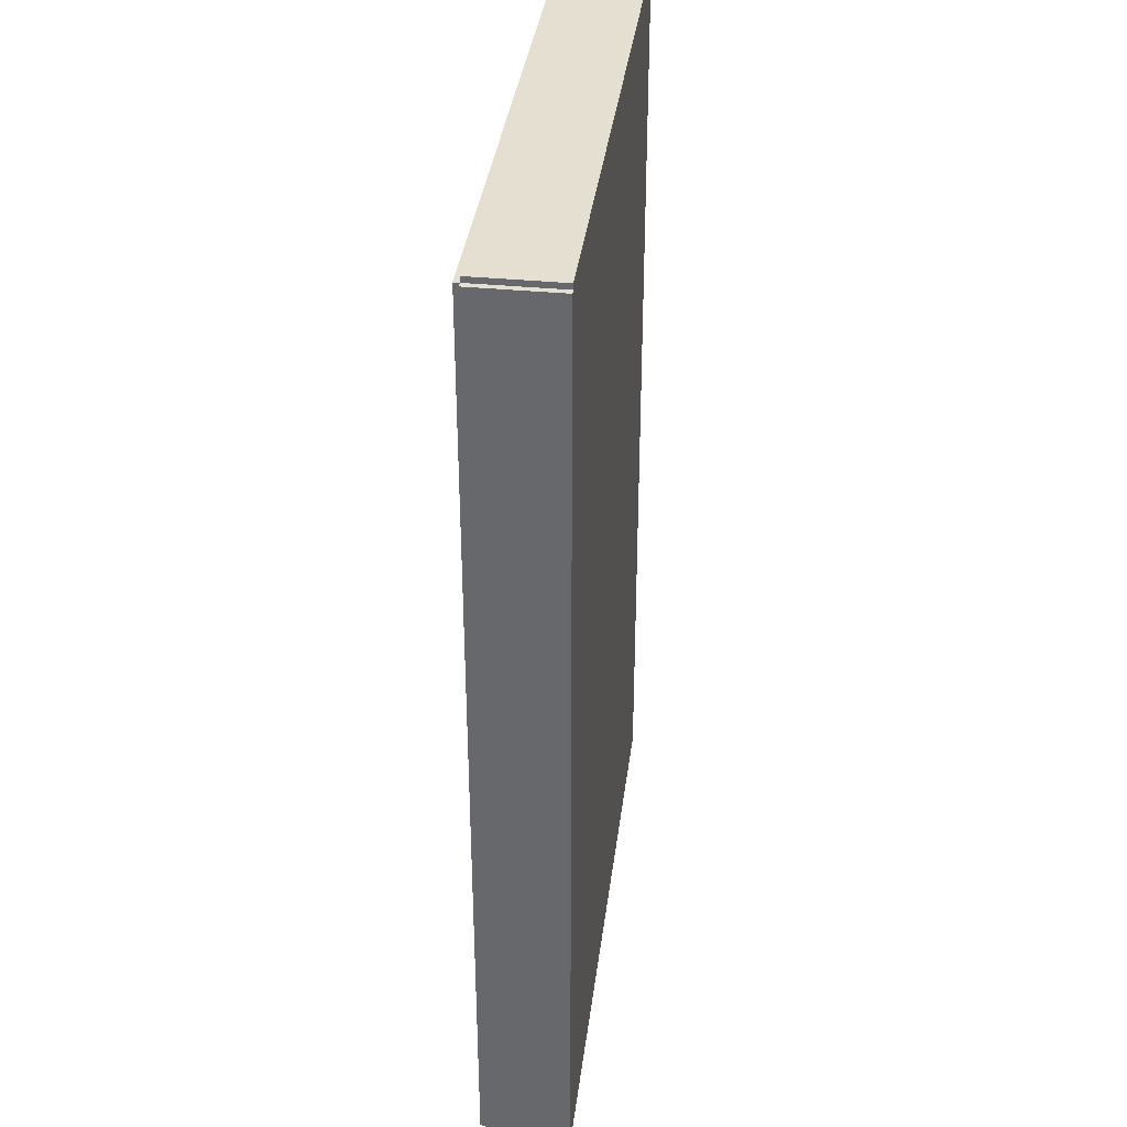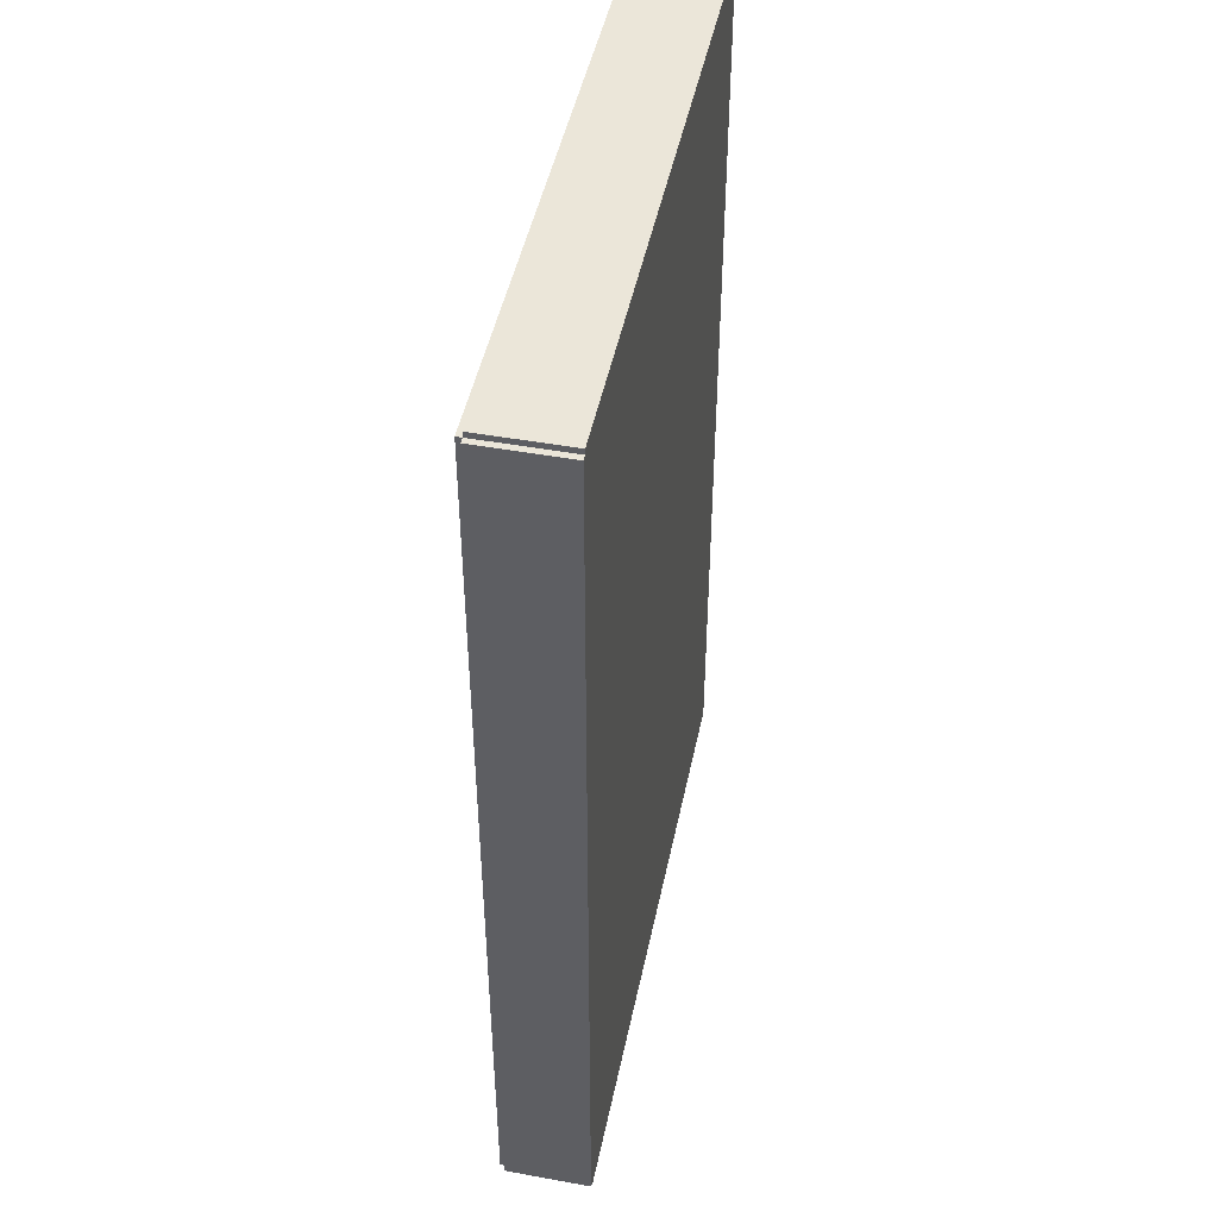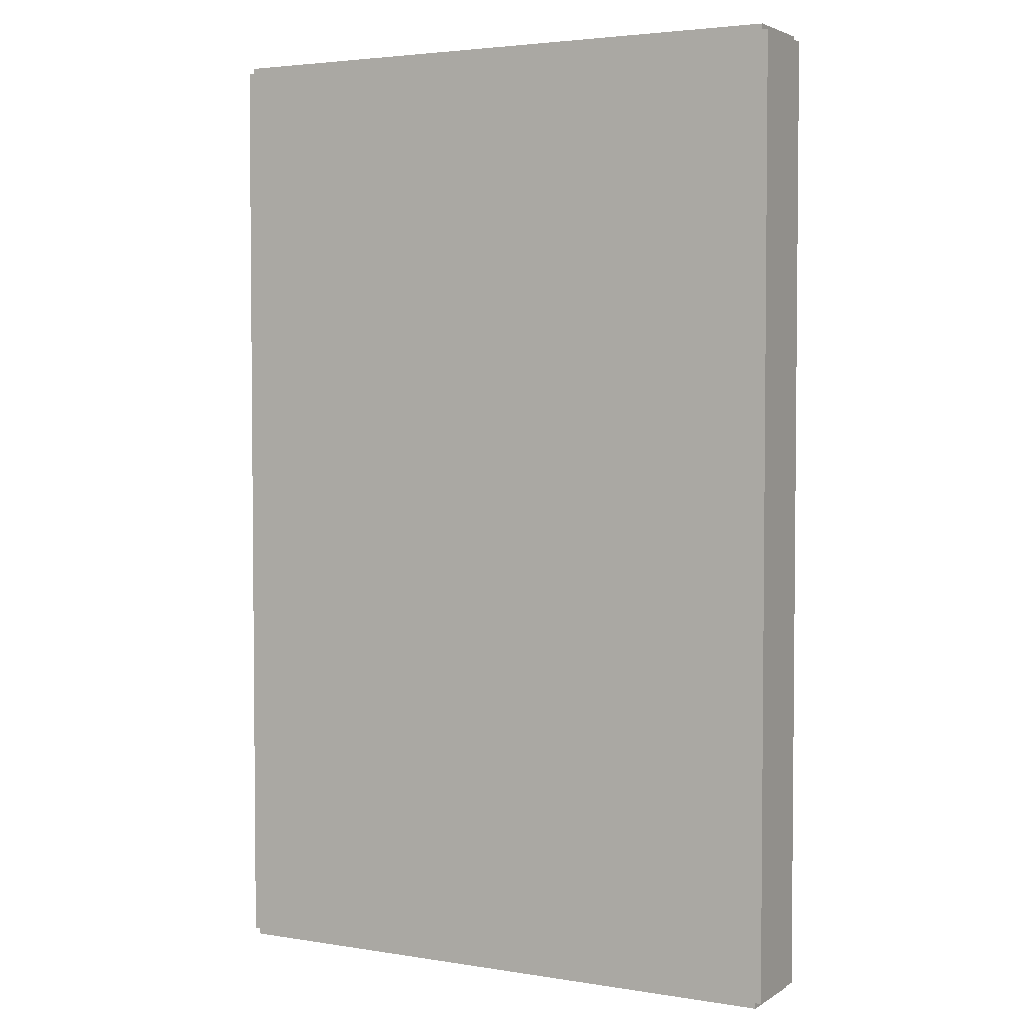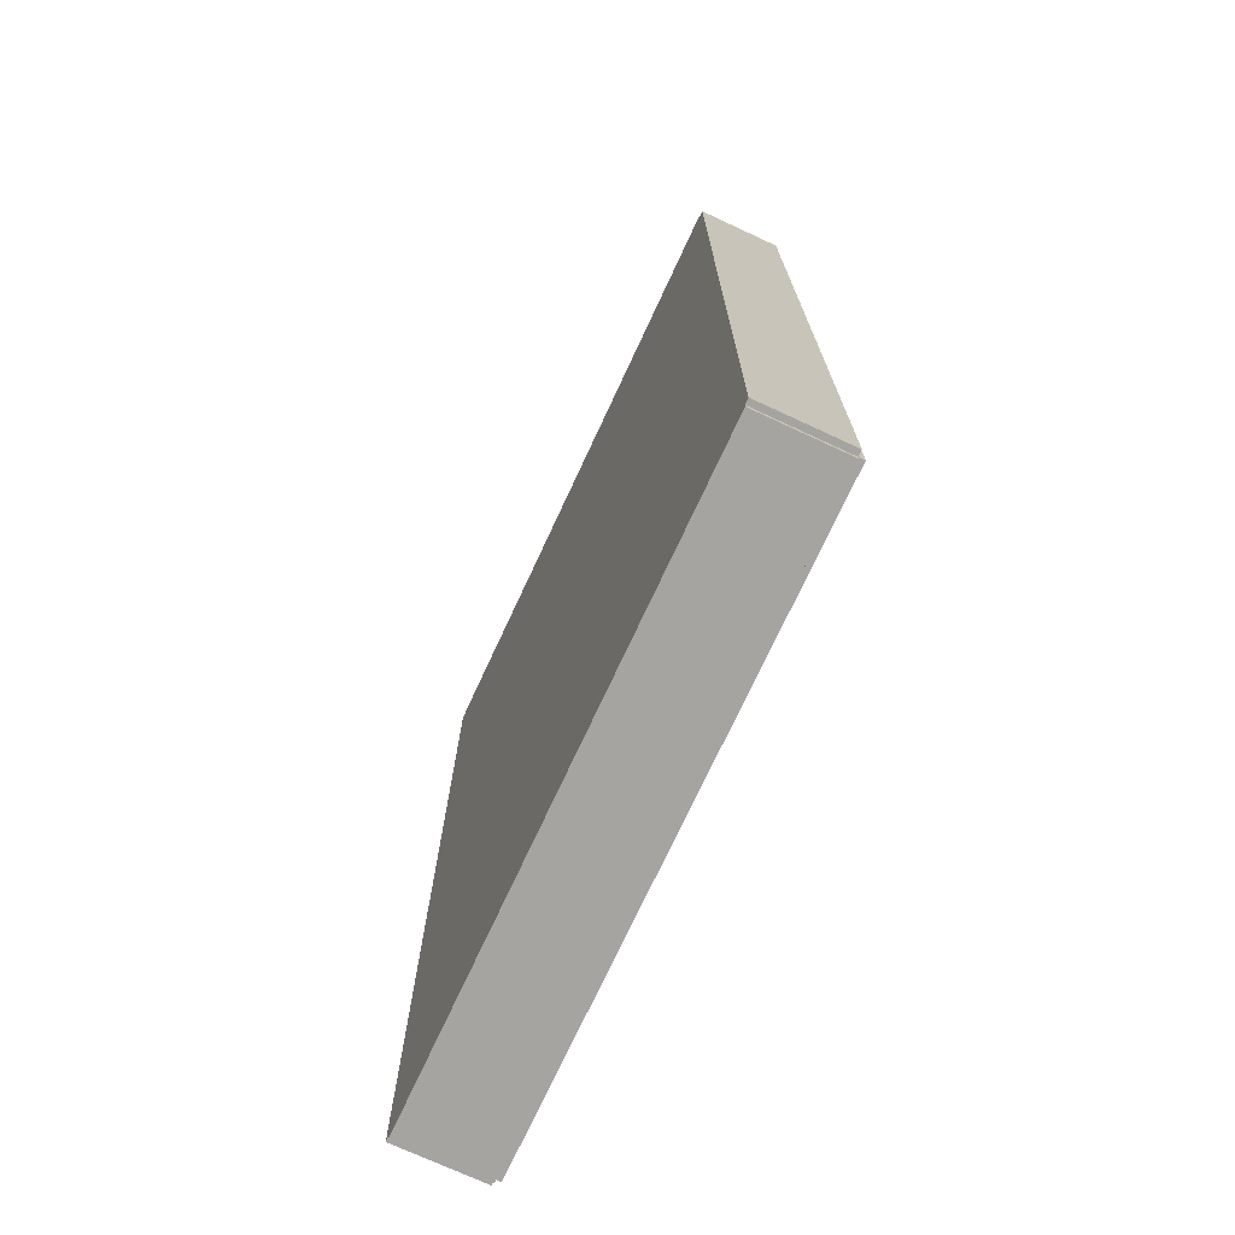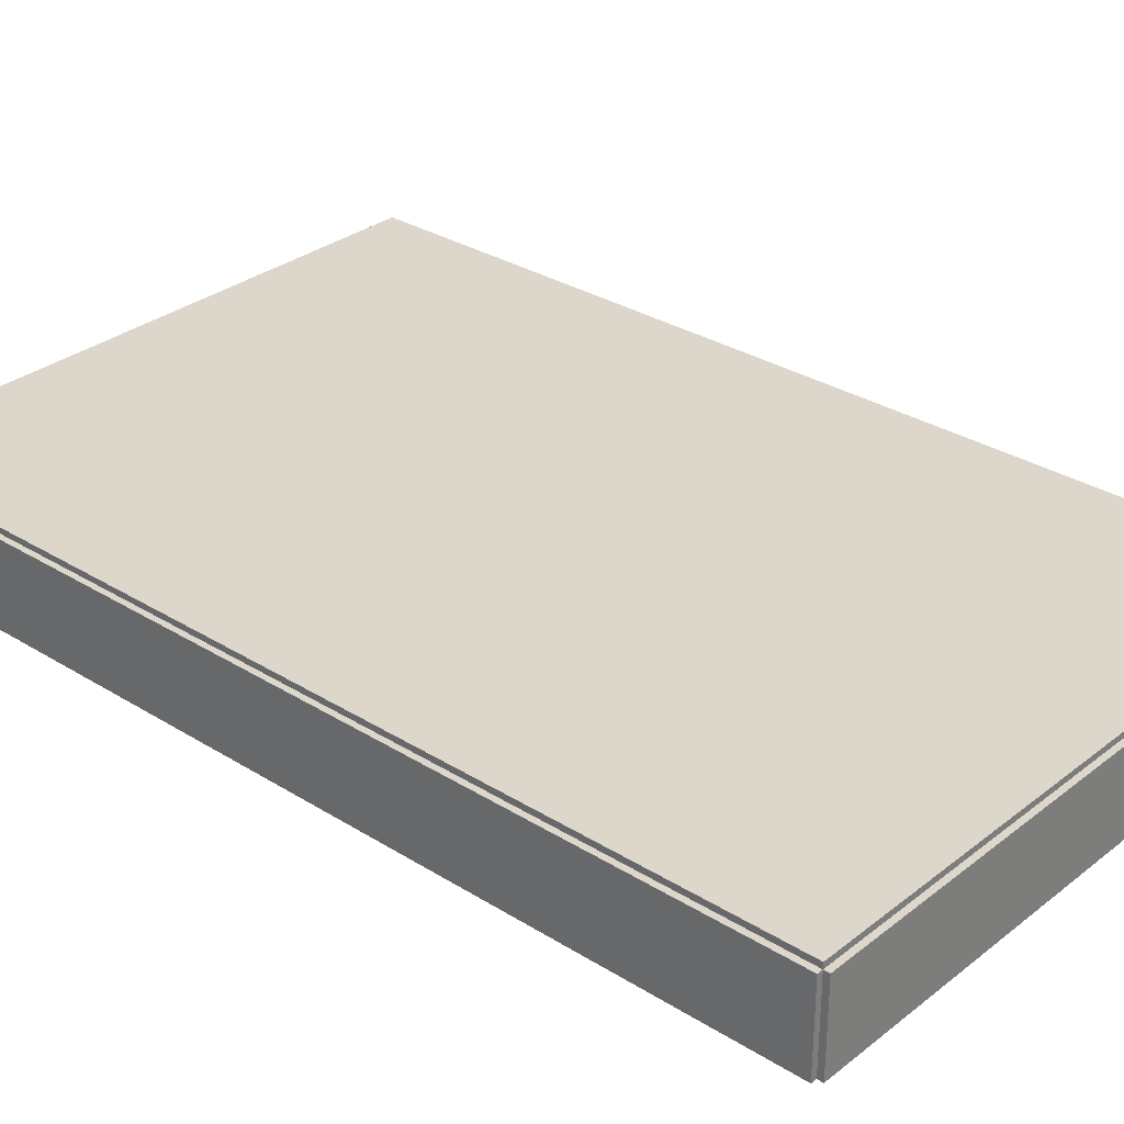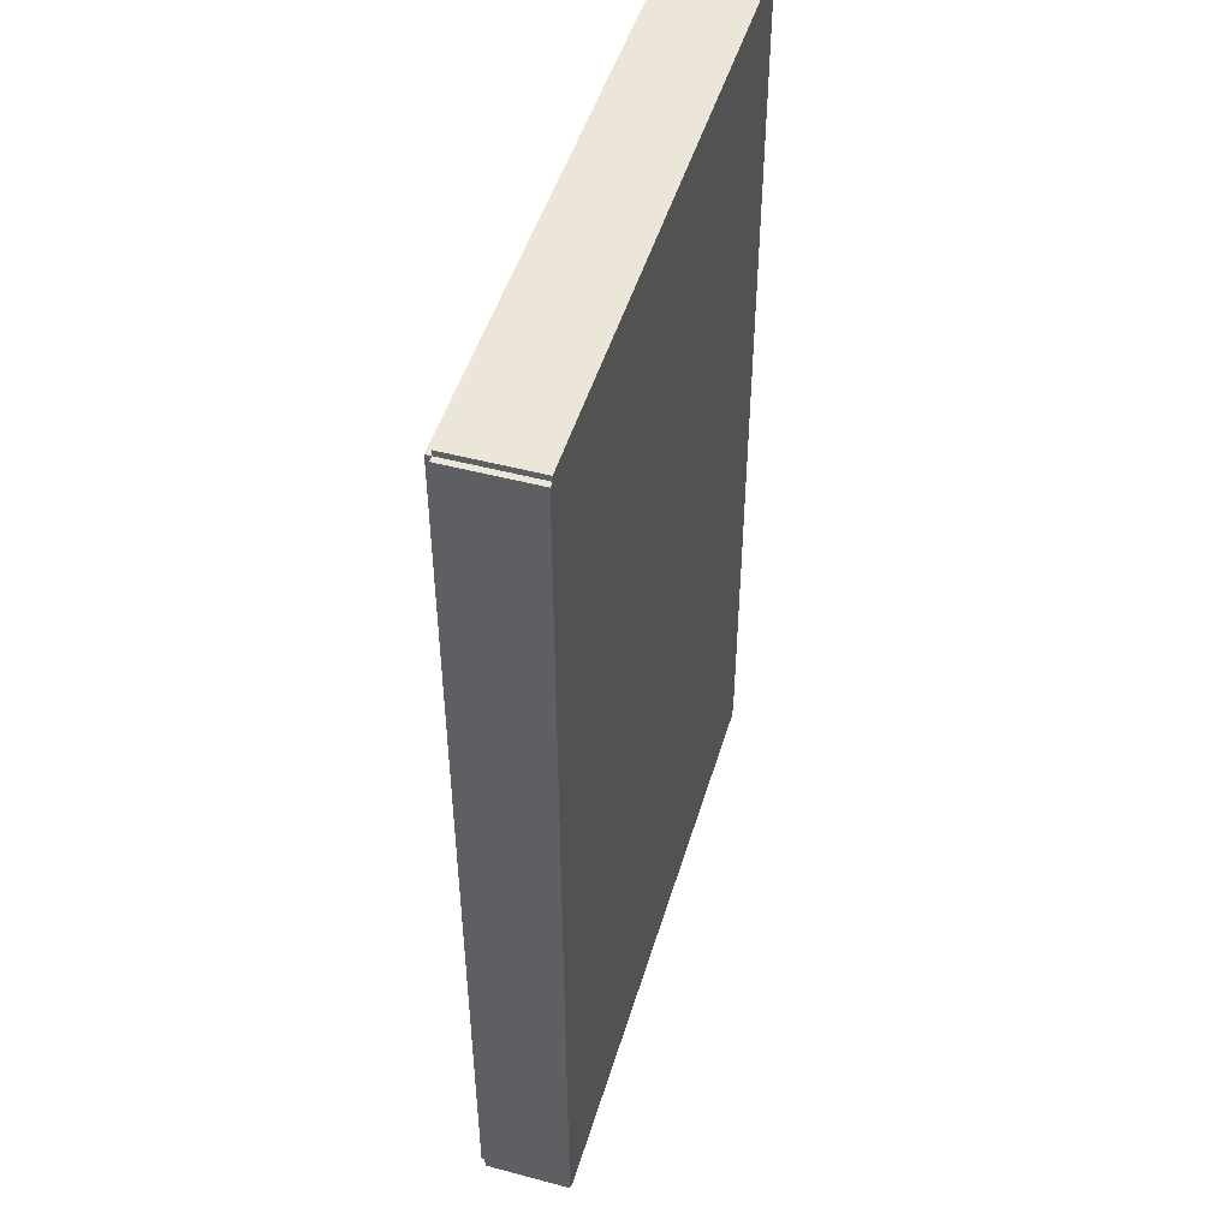
<metadata>
{"format":"obj","ext":"obj","renderer":"f3d","projection":"perspective","resolution":1024,"background":"white","views":[{"elev":36.7,"azim":-82.8,"up":"+Z"},{"elev":47.1,"azim":-78.4,"up":"+Z"},{"elev":3.4,"azim":28.5,"up":"+Z"},{"elev":-73.4,"azim":65.1,"up":"+Z"},{"elev":30.7,"azim":131.9,"up":"+Y"},{"elev":48.8,"azim":-73.5,"up":"+Z"}]}
</metadata>
<code>
o
v -3.9 -2.7 7
v -3.9 -2.7 -9.9
v -3.9 -2.3 7
v -3.9 -2.3 -9.9
v -3.9 -1.2 7
v -3.9 -1.2 -9.9
v -3.8 -2.7 7.1
v -3.8 -2.7 7
v -3.8 -2.7 -9.9
v -3.8 -2.7 -10
v -3.8 -2.6 7.1
v -3.8 -2.6 7
v -3.8 -2.6 -9.9
v -3.8 -2.6 -10
v -3.8 -2.3 7.1
v -3.8 -2.3 7
v -3.8 -2.3 -9.9
v -3.8 -2.3 -10
v -3.8 -1.2 7.1
v -3.8 -1.2 7
v -3.8 -1.2 -9.9
v -3.8 -1.2 -10
v -3.8 -1.1 7
v -3.8 -1.1 -9.9
v 6.8 -2.7 7.1
v 6.8 -2.7 7
v 6.8 -2.7 -9.9
v 6.8 -2.7 -10
v 6.8 -2.6 7.1
v 6.8 -2.6 7
v 6.8 -2.6 -9.9
v 6.8 -2.6 -10
v 6.8 -2.3 7.1
v 6.8 -2.3 7
v 6.8 -2.3 -9.9
v 6.8 -2.3 -10
v 6.8 -1.2 7.1
v 6.8 -1.2 7
v 6.8 -1.2 -9.9
v 6.8 -1.2 -10
v 6.8 -1.1 7
v 6.8 -1.1 -9.9
v 6.9 -2.7 7
v 6.9 -2.7 6.8
v 6.9 -2.7 -9.9
v 6.9 -2.6 6.8
v 6.9 -2.6 -9.9
v 6.9 -2.3 7
v 6.9 -2.3 -9.9
v 6.9 -1.2 7
v 6.9 -1.2 -9.9
v -3.8 -2.7 7.1
v -3.8 -2.6 7.1
v -3.8 -2.3 7.1
v -3.8 -1.2 7.1
v 6.8 -2.7 7.1
v 6.8 -2.6 7.1
v 6.8 -2.3 7.1
v 6.8 -1.2 7.1
v -3.9 -2.7 7
v -3.9 -2.3 7
v -3.9 -1.2 7
v -3.8 -2.7 7
v -3.8 -2.6 7
v -3.8 -2.3 7
v -3.8 -1.2 7
v -3.8 -1.1 7
v 6.8 -2.7 7
v 6.8 -2.6 7
v 6.8 -2.3 7
v 6.8 -1.2 7
v 6.8 -1.1 7
v 6.9 -2.7 7
v 6.9 -2.3 7
v 6.9 -1.2 7
v -3.9 -2.7 -9.9
v -3.9 -2.3 -9.9
v -3.9 -1.2 -9.9
v -3.8 -2.7 -9.9
v -3.8 -2.6 -9.9
v -3.8 -2.3 -9.9
v -3.8 -1.2 -9.9
v -3.8 -1.1 -9.9
v 6.8 -2.7 -9.9
v 6.8 -2.6 -9.9
v 6.8 -2.3 -9.9
v 6.8 -1.2 -9.9
v 6.8 -1.1 -9.9
v 6.9 -2.7 -9.9
v 6.9 -2.6 -9.9
v 6.9 -2.3 -9.9
v 6.9 -1.2 -9.9
v -3.8 -2.7 -10
v -3.8 -2.6 -10
v -3.8 -2.3 -10
v -3.8 -1.2 -10
v 6.8 -2.7 -10
v 6.8 -2.6 -10
v 6.8 -2.3 -10
v 6.8 -1.2 -10
v -3.8 -2.7 7.1
v 6.8 -2.7 7.1
v -3.9 -2.7 7
v -3.8 -2.7 7
v 6.8 -2.7 7
v 6.9 -2.7 7
v 6.8 -2.7 6.8
v 6.9 -2.7 6.8
v -2.5 -2.7 5.8
v -0.3 -2.7 5.8
v 5.3 -2.7 5.8
v 6 -2.7 5.8
v -2.5 -2.7 3.8
v -0.3 -2.7 3.8
v 5.3 -2.7 3.8
v 6 -2.7 3.8
v 5.2 -2.7 -0.1
v 6 -2.7 -0.1
v -2.5 -2.7 -0.2
v -0.3 -2.7 -0.2
v -2.5 -2.7 -2.5
v -0.3 -2.7 -2.5
v 5.2 -2.7 -2.5
v 6 -2.7 -2.5
v -2.5 -2.7 -6.3
v -0.3 -2.7 -6.3
v 5.2 -2.7 -6.3
v 6 -2.7 -6.3
v -2.5 -2.7 -8.5
v -0.3 -2.7 -8.5
v 5.2 -2.7 -8.5
v 6 -2.7 -8.5
v -3.9 -2.7 -9.9
v -3.8 -2.7 -9.9
v 6.8 -2.7 -9.9
v 6.9 -2.7 -9.9
v -3.8 -2.7 -10
v 6.8 -2.7 -10
v -3.8 -1.2 7.1
v 6.8 -1.2 7.1
v -3.9 -1.2 7
v -3.8 -1.2 7
v 6.8 -1.2 7
v 6.9 -1.2 7
v -3.9 -1.2 -9.9
v -3.8 -1.2 -9.9
v 6.8 -1.2 -9.9
v 6.9 -1.2 -9.9
v -3.8 -1.2 -10
v 6.8 -1.2 -10
v -3.8 -1.1 7
v 6.8 -1.1 7
v -3.8 -1.1 -9.9
v 6.8 -1.1 -9.9
f 3 2 1
f 4 2 3
f 5 4 3
f 6 4 5
f 11 8 7
f 12 8 11
f 13 10 9
f 14 10 13
f 15 12 11
f 16 12 15
f 17 14 13
f 18 14 17
f 19 16 15
f 20 16 19
f 21 18 17
f 22 18 21
f 23 21 20
f 24 21 23
f 25 26 29
f 29 26 30
f 27 28 31
f 31 28 32
f 29 30 33
f 33 30 34
f 31 32 35
f 35 32 36
f 33 34 37
f 37 34 38
f 35 36 39
f 39 36 40
f 38 39 41
f 41 39 42
f 43 44 46
f 44 45 46
f 46 45 47
f 43 46 48
f 46 47 48
f 48 47 49
f 48 49 50
f 50 49 51
f 56 53 52
f 57 54 53
f 57 53 56
f 58 55 54
f 58 54 57
f 59 55 58
f 63 61 60
f 64 61 63
f 65 62 61
f 65 61 64
f 66 62 65
f 71 67 66
f 72 67 71
f 73 70 69
f 73 69 68
f 74 71 70
f 74 70 73
f 75 71 74
f 76 77 79
f 79 77 80
f 77 78 81
f 80 77 81
f 81 78 82
f 82 83 87
f 87 83 88
f 84 85 89
f 85 86 90
f 89 85 90
f 86 87 91
f 90 86 91
f 91 87 92
f 93 94 97
f 94 95 98
f 97 94 98
f 95 96 99
f 98 95 99
f 99 96 100
f 104 102 101
f 105 102 104
f 107 105 104
f 107 106 105
f 108 106 107
f 109 107 104
f 109 108 107
f 110 108 109
f 111 108 110
f 112 108 111
f 113 109 104
f 113 110 109
f 114 111 110
f 114 110 113
f 115 112 111
f 115 111 114
f 116 108 112
f 116 112 115
f 117 115 114
f 117 114 113
f 117 116 115
f 118 108 116
f 118 116 117
f 119 117 113
f 119 113 104
f 120 117 119
f 121 119 104
f 121 120 119
f 122 117 120
f 122 120 121
f 123 118 117
f 123 117 122
f 124 108 118
f 124 118 123
f 125 123 122
f 125 122 121
f 125 124 123
f 125 121 104
f 126 124 125
f 127 124 126
f 128 108 124
f 128 124 127
f 129 125 104
f 129 126 125
f 130 127 126
f 130 126 129
f 131 128 127
f 131 127 130
f 132 108 128
f 132 128 131
f 133 104 103
f 134 129 104
f 134 104 133
f 134 131 130
f 134 132 131
f 134 130 129
f 135 108 132
f 135 132 134
f 136 108 135
f 137 135 134
f 138 135 137
f 139 140 142
f 142 140 143
f 141 142 145
f 145 142 146
f 143 144 147
f 147 144 148
f 146 147 149
f 149 147 150
f 151 152 153
f 153 152 154

</code>
